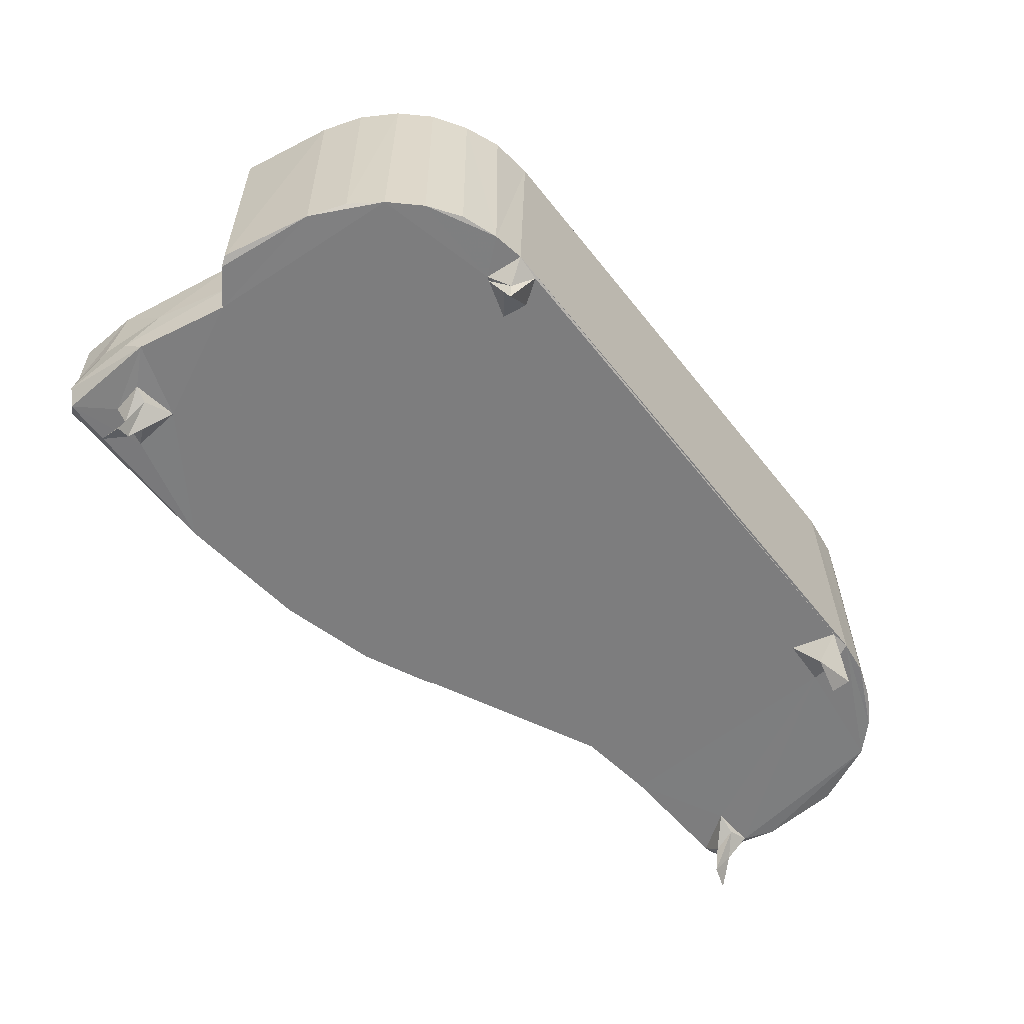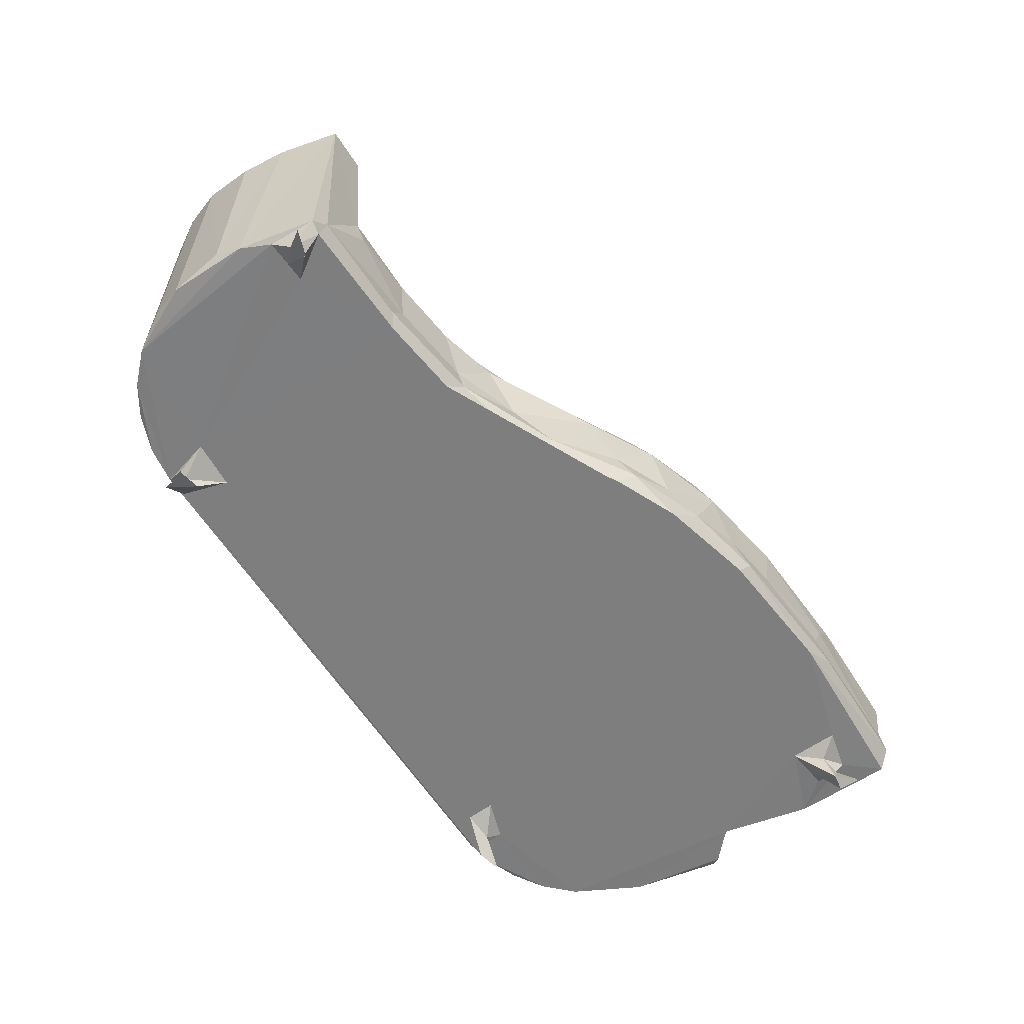
<metadata>
{"format":"obj","ext":"obj","renderer":"f3d","projection":"perspective","resolution":1024,"background":"white","views":[{"elev":-59.2,"azim":128.0,"up":"+Z"},{"elev":-59.4,"azim":-58.1,"up":"+Z"}]}
</metadata>
<code>
v -77.84 13.44 0.05602
v -75.55 14.21 0.07306
v -75.07 14.92 2.287
v -76.38 15.41 1.827
v -74.78 16.97 3.288
v -76.62 13.27 4.449
v -76.85 17.33 3.876
v -75.47 13.36 3.9
v -77.97 19.99 4.024
v -75.09 12.96 6.298
v -65.49 12.49 5.393
v -71.36 12.96 13.95
v -72.86 17.08 3.897
v -76.56 13.07 26.58
v -77.71 18.58 26.66
v -70.73 12.51 11.2
v -72.74 13.15 15.54
v -72.78 15.24 15.33
v -72.76 17.66 15.69
v -74.24 21.44 16.86
v -64.61 12.88 3.923
v -63.9 12.62 8.119
v -64.54 12.52 12.58
v -71.46 15.14 16.24
v -68.97 14.08 16.09
v -71.55 17.23 16.76
v -70.76 20.42 15.39
v -67.16 13.66 14.95
v -67.08 16.94 16.09
v -64.35 19.82 14.98
v -57.35 11.94 3.918
v -55.73 11.2 5.753
v -56.31 11.54 7.902
v -58.42 11.65 12.18
v -56.64 12.62 14.97
v -54.7 25.48 14.99
v -48.9 8.966 3.923
v -46.8 7.246 5.777
v -53.02 10.22 12.17
v -50.19 9.304 7.873
v -49.28 8.655 12.6
v -52.34 11.17 14.8
v -47.75 9.175 14.96
v -40.77 3.853 3.93
v -39.48 2.635 5.871
v -40.84 3.675 7.791
v -43.26 4.825 12.04
v -34.87 1.171 3.919
v -37.35 1.616 12.13
v -35.36 1.166 7.806
v -37.86 3.225 14.96
v -43.17 6.206 14.97
v -31.74 25.31 14.97
v -72.79 13.01 26.41
v -73.19 15.97 17.41
v -72.05 16.44 18.86
v -73.13 15.57 26.98
v -72.75 17.29 18.52
v -72.33 16.13 26.37
v -75.04 17.23 26.9
v -72.48 15.23 26.05
v -73.56 17.64 28.3
v -71.62 17.18 30.22
v -73.32 18.19 33.04
v -72.78 14.18 25.7
v -71.68 15.31 18.64
v -69.78 15.42 21.99
v -70.19 16.29 26.83
v -64.97 20.78 18.69
v -66.86 20.78 26.43
v -78.26 22.42 5.181
v -78.23 22.39 25.76
v -77.7 27.07 4.234
v -64.1 34.45 3.92
v -74.7 33.08 3.919
v -72.34 20.3 14.99
v -73.53 21.11 15.1
v -73.98 25.28 16.13
v -76.57 30.19 4.761
v -77.73 26.9 26.63
v -76.58 30.09 26.44
v -72.4 29.4 16.14
v -74.76 33.01 26.72
v -70.01 20.64 17.1
v -71.83 27.72 15.03
v -68.37 23.02 16.4
v -68.62 24.52 15.01
v -65.51 19.75 16.13
v -65.44 26.6 16.28
v -62.78 38.96 3.904
v -59.77 34.68 3.91
v -67.6 31.97 14.97
v -69.48 32.6 16.37
v -65.84 34.11 15.72
v -72.16 35.57 3.968
v -72.19 35.57 26.72
v -66.06 38.52 3.926
v -69.43 37.31 4.133
v -69.39 37.34 26.09
v -65.87 34.49 16.96
v -66.34 38.43 26.68
v -63.48 22.6 16.01
v -61.63 24.89 16.84
v -59.22 34.01 15.39
v -60.92 30.94 16.23
v -57.78 28.52 16.14
v -58.79 33.11 17.44
v -56.36 28.23 15.05
v -54.51 27.76 16.61
v -54.88 29.03 16.16
v -55.85 29.13 17.64
v -53.89 31.57 16.01
v -54.42 31.82 18.83
v -56.12 32.88 16.45
v -53.51 32.45 14.99
v -53.07 26.78 16.85
v -64.07 35.96 0.384
v -63.79 37.89 -0.02595
v -62.75 36.94 2.194
v -61.57 36.41 2.132
v -60.86 38.74 3.909
v -63.23 37.27 3.227
v -59.56 35.11 16.77
v -62.23 38.97 26.72
v -58.26 33.87 16.25
v -57.31 34.3 16.35
v -14.46 34.32 3.911
v -56.56 34 17.19
v -55.76 35.04 16.74
v -53.73 34.17 15.51
v -33.55 26.55 16.14
v -31.75 32.26 14.98
v -74.1 21.03 21.31
v -73.1 20.49 21.86
v -71.67 20.75 21.61
v -72.92 20.65 26.13
v -74.29 22.07 26.76
v -73.65 27.14 26.7
v -75.15 19.82 26.99
v -73.13 21.84 28.19
v -74.3 20.56 29.24
v -75.81 20.27 31.96
v -73.41 25.54 31.25
v -70.66 25.98 27.86
v -71.4 30.81 26.74
v -68.74 26.05 21.65
v -68.47 24.07 31.96
v -63.36 29.89 31.78
v -68.62 33.3 26.75
v -64.87 29.98 21.09
v -67.43 29.9 27.85
v -69.64 30.83 31.45
v -66.65 33.81 31.58
v -64.16 33.13 28.41
v -75.1 20.97 32.71
v -70.47 25.04 33.12
v -71.62 27.1 32.34
v -60.18 36.18 33.38
v -65.31 34.65 26.76
v -62.11 26.56 26.3
v -58.38 28.1 18.24
v -60.28 33.13 20.07
v -63.26 33.01 26.39
v -61.93 33.28 23.79
v -55.86 31.33 21.08
v -57.36 32.12 27.73
v -54.57 31.65 21.59
v -56.4 32.68 21.48
v -54.2 29.36 22.69
v -51.32 28.01 21.81
v -53.31 29.62 27.27
v -51.67 31.63 17.24
v -53.99 32.28 22.38
v -56.9 33.91 27.22
v -54.31 33.42 27.92
v -52.8 31.75 32.4
v -54.15 32.91 33.24
v -54.74 34.6 33.03
v -42.16 28.83 27.51
v -59.02 35.41 33.09
v -63.83 34.86 25.49
v -62.14 34.98 22.31
v -60.61 34.93 19.58
v -63.95 34.1 27.54
v -61.56 36.58 26.95
v -61.49 37.66 31.75
v -61.84 35.44 29.09
v -57.91 36.52 26.81
v -59.33 35.47 28.68
v -54.51 35 23.98
v -55.18 35.1 26.56
v -49.33 35.02 20.6
v -49.65 33.21 20.97
v -53.31 33.7 23.52
v -52.65 34.98 22.33
v -50.96 33.88 22.39
v -57.47 33.64 28.12
v -52.82 36.3 26.84
v -52.66 35.25 27.73
v -52.82 34.88 29.03
v -53.81 36.3 31.86
v -8.091 38.47 26.77
v -45.81 35.77 32.36
v -45.68 28.73 26.76
v -40.09 27.05 19
v -32.97 31.44 17.13
v -38.82 33.06 20.65
v -34.44 31.78 32.44
v -43.22 33.05 33.07
v -38.08 35 20.7
v -43.79 35.05 28.48
v -42.62 36.45 31.14
v -11.79 38.96 26.62
v -33.73 35.63 27.21
v -35.96 34.69 21.9
v -35.09 33.22 21.95
v -33.6 34.74 28.77
v -29.44 36.42 26.81
v -33.42 36.44 32.08
v -32.92 33.75 33.34
v -32.12 -0.0691 6.416
v -29.55 -0.9474 12.11
v -26.18 -1.121 3.918
v -27.1 -1.147 7.871
v -30.5 0.3109 14.97
v -24.98 -1.823 5.649
v -21.47 -2.016 7.823
v -20.79 -2.333 12.61
v -21.2 -1.333 14.96
v -10.73 -3.124 5.771
v -14.19 -2.412 3.931
v -12.39 -2.762 7.866
v -11.59 -3.074 9.822
v -7.684 25.27 14.97
v -3.609 4.735 3.905
v -9.114 -3.096 12.6
v -9.184 -2.044 14.97
v 1.444 15.42 3.92
v -0.4522 -0.1677 0.1553
v -1.799 1.647 0.5162
v -2.617 2.195 2.741
v -1.042 1.697 2.007
v -0.9232 3.883 3.168
v -0.5023 1.777 -0.001193
v 2.593 -1.978 3.92
v -3.999 0.2923 3.844
v 1.732 -3.173 5.288
v -0.1315 1.142 3.828
v 1.654 -2.841 7.962
v 0.4602 4.15 3.783
v 2.268 -3.08 12.45
v 1.961 -1.975 14.94
v 2.333 7.432 14.96
v 3.532 -1.552 5.578
v 3.178 -1.627 8.014
v 3.558 2.142 8.149
v 3.083 7.084 3.945
v 3.601 5.253 5.697
v 3.739 4.089 12.42
v 3.462 -1.225 12.64
v 0.7076 15.81 14.97
v -0.9919 17.68 14.99
v -2.459 25.16 14.98
v 3.094 8.438 8.354
v 1.684 15.68 7.331
v 1.743 15.5 12.66
v 2.134 16.78 5.412
v 4.321 17.94 3.955
v 2.716 17.67 4.16
v 2.414 17.34 8.307
v 4.883 18.74 4.283
v 2.502 17.59 13.38
v 1.136 17.58 16.26
v 1.164 17.62 26.52
v 4.832 18.08 26.65
v -31.47 27.46 16.14
v -29 26.4 15.87
v -31.06 30.47 16.59
v -29.39 31.55 15.94
v -28.72 26.85 17.12
v -10.06 26.74 16.92
v -13.27 38.78 3.895
v -10.93 38.96 4.028
v -9.408 34.06 15.45
v -11.74 35.03 16.72
v -8.82 26.46 15.94
v -7.334 31.86 15.43
v -7.056 32.47 15.05
v -9.123 31.42 16.89
v 0.2231 32.95 3.917
v -10.59 35.56 3.911
v -7.738 28.62 16.25
v -8.02 30.46 16.59
v -11.98 37.01 0.245
v -9.678 36.45 0.1926
v -11.98 36.3 2.575
v -14.6 36.74 3.383
v -11.87 37.21 1.97
v -8.137 38.5 3.943
v -7.344 34.1 16.96
v 3.297 26.89 3.97
v 0.5111 20.07 16.24
v -0.6926 23.97 15.6
v -0.6746 26.3 16.51
v -2.2 35.49 3.938
v -6.269 30.41 15.09
v -3.915 29.11 15.09
v -4.345 31.85 16.46
v -2.187 29.3 16.4
v 3.453 26.49 26.15
v 2.003 30.17 4.31
v 2.119 29.88 26.71
v 0.2414 32.94 26.72
v -4.989 37.35 4.085
v -2.052 35.37 26.69
v -4.854 37.28 26.36
v -33.54 28.67 22.92
v -31.62 29.26 20.98
v -30.44 29.61 22.83
v -30.65 31.4 19.46
v -28.72 31.63 17.35
v -28.6 32.86 21.66
v -31.55 30.45 24.33
v -32.69 33.2 25.17
v -31.79 31.81 24.57
v -29.02 33.61 23.84
v -30.29 32.32 25.05
v -33.42 29.85 27.84
v -31.34 32.64 32.5
v -30.49 30.64 27.62
v -31.56 33.02 27.83
v -28.44 29.6 27.86
v -31.3 31.4 29.08
v -28.83 31.8 32.46
v -23.06 27.81 21.96
v -20.21 28.88 27.56
v -24.56 33.14 20.82
v -29.38 33.05 33.21
v -28.66 35.03 22.33
v -31.66 35.04 25.1
v -32.01 34.25 27.11
v -30.48 34.27 27.59
v -30.15 33.98 25.11
v -29.26 34.96 28.02
v -31.05 35.63 32
v -29.07 35.11 29.63
v -29.38 36.35 31.99
v -25.15 33.39 21.77
v -24.81 35.01 20.65
v -27.13 34.17 22.13
v -19.22 35.06 28.47
v -20.57 36.26 30.72
v -29.54 34.8 33.09
v -20.51 35.65 32.4
v -15.23 27.86 22.19
v -9.385 31.85 32.48
v -10.01 28.59 22.92
v -12.29 33 21.05
v -8.375 29.87 24.74
v -9.217 32.37 20.4
v -8.346 32.49 22.76
v -9.813 29.57 27.31
v -7.963 33.01 28.06
v -7.899 34.54 33.19
v -8.495 32.73 33.12
v -12.4 35.05 20.68
v -13.68 34.13 21.22
v -9.144 35.22 27.72
v -9.278 36.29 26.9
v -9.382 34.74 28.88
v -8.888 36.36 31.94
v -8.26 34.16 20.06
v -7.203 33.89 21.33
v -9.085 33.63 24.54
v -8.386 34.3 23.04
v -6.612 33.75 26.86
v -0.005858 24.08 26.67
v -3.745 31.54 26.64
v -1.348 28.01 26.64
v -72.55 15.46 19.8
v -72.05 15.29 22.64
v -72.57 15.42 23.09
f 1 3 4
f 1 4 2
f 1 2 3
f 2 4 5
f 2 5 3
f 6 4 8
f 6 7 4
f 7 6 9
f 6 8 10
f 8 11 10
f 4 3 8
f 4 7 5
f 3 13 8
f 3 5 13
f 6 14 9
f 12 10 16
f 6 10 14
f 10 12 14
f 19 20 18
f 8 21 11
f 11 22 10
f 10 22 16
f 17 12 24
f 12 25 24
f 24 66 17
f 18 26 19
f 19 26 27
f 16 22 23
f 16 23 12
f 23 28 12
f 12 28 25
f 25 28 29
f 28 30 29
f 21 32 11
f 21 31 32
f 11 33 22
f 11 32 33
f 33 34 22
f 23 35 28
f 22 34 23
f 34 35 23
f 28 35 36
f 32 31 37
f 33 32 40
f 32 38 40
f 33 40 39
f 41 43 39
f 39 43 42
f 33 39 34
f 39 42 34
f 34 42 35
f 44 48 45
f 45 50 46
f 46 50 49
f 47 46 49
f 47 49 51
f 37 38 32
f 38 47 40
f 44 38 37
f 38 45 46
f 38 46 47
f 39 40 47
f 39 47 41
f 41 47 52
f 41 52 43
f 42 43 35
f 43 53 35
f 38 44 45
f 44 37 48
f 47 51 52
f 37 31 48
f 43 52 53
f 14 15 9
f 12 17 54
f 14 12 54
f 55 56 57
f 18 20 55
f 55 58 56
f 57 56 59
f 14 54 60
f 14 60 15
f 61 57 54
f 60 54 57
f 60 57 62
f 62 63 64
f 17 65 54
f 66 65 17
f 380 18 55
f 18 380 56
f 18 56 26
f 380 55 57
f 56 58 26
f 25 66 24
f 66 381 65
f 382 380 57
f 380 59 56
f 380 382 59
f 381 66 68
f 382 61 59
f 25 67 66
f 66 67 68
f 29 69 25
f 25 69 68
f 25 68 67
f 68 69 70
f 54 65 61
f 61 382 57
f 61 381 68
f 61 68 59
f 59 63 57
f 59 68 63
f 57 63 62
f 5 7 13
f 7 74 13
f 9 75 7
f 7 75 74
f 19 76 20
f 77 20 76
f 77 78 20
f 73 75 9
f 9 71 73
f 73 79 75
f 71 80 73
f 79 83 75
f 8 13 21
f 13 74 21
f 19 27 76
f 27 26 84
f 77 85 78
f 77 76 85
f 27 86 76
f 27 84 86
f 76 86 87
f 76 87 85
f 86 89 87
f 78 85 82
f 85 87 92
f 85 92 82
f 82 92 93
f 92 94 93
f 75 96 95
f 75 90 74
f 75 95 90
f 95 97 90
f 95 98 97
f 95 96 98
f 98 96 99
f 97 98 101
f 98 99 101
f 21 91 31
f 29 30 88
f 88 30 102
f 28 36 30
f 21 74 91
f 87 89 104
f 87 104 92
f 89 105 104
f 102 106 103
f 102 30 106
f 30 36 108
f 35 53 36
f 30 108 106
f 36 109 108
f 108 109 110
f 106 108 111
f 108 110 111
f 112 114 113
f 112 115 114
f 36 116 109
f 117 120 119
f 117 119 118
f 117 118 120
f 118 119 121
f 120 118 121
f 74 90 122
f 74 119 91
f 74 122 119
f 119 122 121
f 122 90 121
f 120 91 119
f 120 121 91
f 92 104 94
f 94 123 100
f 97 124 90
f 94 104 123
f 104 107 125
f 105 107 104
f 104 126 123
f 91 121 127
f 125 114 104
f 114 125 128
f 114 126 104
f 115 130 114
f 114 130 126
f 126 130 129
f 36 131 116
f 112 132 115
f 36 53 131
f 115 132 130
f 9 15 71
f 71 15 72
f 72 80 71
f 20 133 55
f 58 55 134
f 55 133 134
f 133 136 134
f 20 137 133
f 20 78 138
f 20 138 137
f 72 15 80
f 15 60 139
f 136 133 137
f 140 136 137
f 62 142 141
f 60 62 139
f 139 62 141
f 62 64 142
f 139 141 140
f 15 137 80
f 15 139 137
f 140 137 139
f 141 142 143
f 140 141 143
f 73 80 79
f 80 81 79
f 78 82 138
f 79 81 83
f 80 83 81
f 80 137 138
f 80 138 83
f 138 145 83
f 26 58 135
f 26 146 84
f 26 135 146
f 58 134 135
f 134 136 135
f 135 136 144
f 29 88 69
f 84 146 86
f 68 147 63
f 136 140 144
f 135 144 146
f 144 140 143
f 68 70 147
f 82 145 138
f 82 93 145
f 145 93 149
f 86 146 89
f 89 146 150
f 146 151 150
f 145 149 83
f 144 143 152
f 144 152 151
f 146 144 151
f 142 64 155
f 155 64 156
f 142 155 143
f 143 155 157
f 147 156 64
f 64 63 147
f 155 156 157
f 143 157 152
f 147 158 156
f 147 148 158
f 157 156 158
f 152 157 153
f 75 83 96
f 94 100 93
f 93 100 149
f 149 100 159
f 83 149 96
f 151 152 153
f 151 153 154
f 99 96 101
f 149 159 96
f 96 159 101
f 157 158 153
f 88 102 69
f 102 103 69
f 69 160 70
f 103 161 69
f 69 161 160
f 70 148 147
f 70 160 148
f 89 150 105
f 150 164 162
f 150 163 164
f 103 106 161
f 161 165 160
f 105 150 107
f 107 150 162
f 151 154 150
f 150 154 163
f 148 160 166
f 106 111 161
f 111 110 109
f 161 111 165
f 111 109 165
f 114 168 113
f 165 166 160
f 168 167 113
f 165 167 168
f 109 116 169
f 169 116 170
f 169 170 171
f 169 167 109
f 109 167 165
f 112 113 172
f 113 167 173
f 167 169 175
f 167 175 173
f 171 177 169
f 177 171 176
f 169 177 178
f 171 179 176
f 166 180 148
f 100 123 182
f 100 182 181
f 100 181 159
f 182 164 181
f 97 101 124
f 123 183 182
f 107 183 123
f 107 162 183
f 123 126 107
f 162 182 183
f 162 164 182
f 184 159 181
f 164 163 181
f 184 163 154
f 181 163 184
f 184 185 159
f 153 186 154
f 184 154 187
f 187 154 186
f 159 124 101
f 159 185 124
f 184 187 185
f 185 189 188
f 185 187 189
f 189 186 180
f 185 188 124
f 187 186 189
f 125 107 126
f 125 126 128
f 128 168 114
f 126 129 128
f 128 174 168
f 128 129 174
f 174 129 191
f 129 190 191
f 129 192 190
f 113 193 172
f 190 192 195
f 195 194 190
f 113 196 193
f 113 173 196
f 173 194 196
f 194 195 196
f 166 174 197
f 189 197 188
f 197 174 188
f 165 168 166
f 174 166 168
f 174 191 188
f 191 198 188
f 166 197 180
f 189 180 197
f 188 198 124
f 173 175 194
f 194 175 190
f 175 191 190
f 191 199 198
f 191 175 199
f 169 178 175
f 175 200 199
f 175 178 201
f 201 200 175
f 198 202 124
f 153 158 186
f 158 148 180
f 186 158 180
f 178 203 201
f 170 204 171
f 116 205 170
f 170 205 204
f 171 204 179
f 116 131 205
f 205 179 204
f 112 172 206
f 179 208 176
f 176 208 209
f 172 193 207
f 195 192 196
f 193 196 192
f 193 192 210
f 199 200 211
f 200 201 212
f 199 214 198
f 200 212 211
f 129 210 192
f 193 210 207
f 172 207 206
f 207 210 215
f 207 215 216
f 214 218 198
f 198 218 202
f 199 217 214
f 199 211 217
f 211 212 217
f 177 176 209
f 203 178 209
f 177 209 178
f 201 203 212
f 209 208 220
f 203 219 212
f 203 209 220
f 203 220 219
f 48 221 45
f 45 221 50
f 50 222 49
f 50 221 222
f 223 221 48
f 221 224 222
f 49 225 51
f 49 222 225
f 223 226 221
f 221 226 224
f 226 227 224
f 222 229 225
f 224 227 222
f 222 227 228
f 222 228 229
f 48 31 223
f 52 51 53
f 51 225 53
f 223 231 226
f 226 231 230
f 226 232 227
f 226 230 232
f 227 232 233
f 227 233 228
f 233 236 228
f 228 236 229
f 236 237 229
f 229 237 234
f 229 234 225
f 231 223 235
f 223 238 235
f 241 240 242
f 240 244 239
f 239 242 240
f 240 243 244
f 242 244 243
f 239 244 242
f 230 231 247
f 231 246 245
f 231 235 246
f 231 245 247
f 245 246 248
f 230 247 232
f 233 232 249
f 247 249 232
f 246 235 241
f 246 241 248
f 242 248 241
f 242 250 248
f 242 243 250
f 236 252 237
f 233 249 236
f 249 251 236
f 236 251 252
f 237 252 253
f 245 254 247
f 247 255 249
f 247 254 255
f 249 255 251
f 248 257 245
f 248 250 257
f 255 254 256
f 245 257 254
f 254 257 258
f 254 258 256
f 256 259 255
f 251 260 252
f 259 253 252
f 251 255 260
f 255 259 260
f 252 260 259
f 240 235 243
f 240 241 235
f 243 235 250
f 235 238 257
f 237 261 234
f 237 253 261
f 234 261 262
f 234 262 263
f 235 257 250
f 257 238 258
f 258 238 265
f 258 265 264
f 256 258 264
f 256 264 259
f 264 266 259
f 259 266 253
f 238 269 267
f 238 268 269
f 238 267 265
f 267 270 265
f 267 269 270
f 269 268 270
f 266 261 253
f 264 265 266
f 265 272 266
f 265 270 272
f 261 272 273
f 262 261 273
f 272 261 266
f 270 268 272
f 273 272 274
f 274 272 275
f 272 268 275
f 268 271 275
f 91 127 31
f 31 127 223
f 132 112 206
f 131 53 276
f 53 277 276
f 132 206 278
f 278 279 132
f 277 281 280
f 127 121 282
f 121 90 283
f 90 124 283
f 132 284 130
f 282 121 283
f 130 284 129
f 284 285 129
f 53 225 234
f 53 234 277
f 234 286 277
f 277 286 281
f 279 288 132
f 279 287 288
f 287 279 289
f 238 223 290
f 223 127 290
f 287 289 293
f 294 296 297
f 294 295 296
f 296 295 298
f 294 298 295
f 127 282 297
f 132 288 284
f 297 296 127
f 127 296 291
f 297 282 294
f 294 282 298
f 296 298 291
f 298 283 291
f 291 283 299
f 298 282 283
f 284 300 285
f 284 288 300
f 283 213 299
f 238 290 301
f 262 302 303
f 262 303 263
f 290 127 291
f 291 305 290
f 286 234 292
f 292 234 306
f 234 263 307
f 234 307 306
f 292 306 293
f 293 306 287
f 306 308 287
f 287 308 288
f 306 307 308
f 263 304 307
f 307 304 309
f 263 303 304
f 307 309 308
f 238 301 268
f 268 301 271
f 262 273 302
f 302 304 303
f 271 301 310
f 290 311 301
f 301 312 310
f 290 313 311
f 311 312 301
f 291 299 305
f 299 314 305
f 290 305 315
f 314 316 305
f 205 131 317
f 131 318 317
f 205 317 179
f 131 276 318
f 277 280 276
f 318 280 319
f 318 276 280
f 278 206 320
f 278 321 279
f 278 320 321
f 320 322 321
f 318 323 317
f 318 319 323
f 320 206 325
f 320 327 326
f 320 325 327
f 317 328 179
f 179 328 208
f 328 329 208
f 317 323 328
f 328 323 330
f 325 331 327
f 319 330 323
f 319 332 330
f 328 330 333
f 328 333 329
f 333 330 334
f 330 332 334
f 280 332 319
f 280 335 332
f 335 336 332
f 332 336 334
f 333 334 329
f 334 338 329
f 207 216 206
f 129 339 210
f 216 340 324
f 216 324 206
f 210 340 215
f 215 340 216
f 206 324 325
f 210 339 340
f 320 326 322
f 324 340 341
f 217 212 219
f 325 324 331
f 324 341 331
f 217 341 214
f 341 340 342
f 218 341 342
f 341 218 214
f 326 327 343
f 327 342 343
f 327 331 342
f 340 339 343
f 340 343 342
f 342 344 218
f 217 331 341
f 345 217 219
f 217 345 331
f 342 331 346
f 346 344 342
f 331 345 346
f 346 345 347
f 202 213 124
f 322 348 321
f 321 348 337
f 129 349 339
f 129 285 349
f 322 326 350
f 339 350 326
f 322 350 348
f 339 349 350
f 124 213 283
f 337 348 349
f 349 348 350
f 326 343 339
f 344 346 351
f 346 352 351
f 346 347 352
f 208 329 220
f 329 353 220
f 329 338 353
f 220 353 345
f 353 347 345
f 220 345 219
f 353 354 347
f 354 353 338
f 280 281 335
f 279 321 289
f 281 355 335
f 335 355 336
f 336 356 334
f 281 357 355
f 281 286 357
f 286 292 359
f 286 359 357
f 292 293 361
f 293 289 361
f 360 361 289
f 292 361 359
f 355 362 336
f 355 357 362
f 362 356 336
f 357 359 362
f 359 361 363
f 362 359 356
f 359 363 364
f 359 365 356
f 359 364 365
f 321 337 289
f 337 349 367
f 349 366 367
f 289 337 358
f 285 366 349
f 337 367 358
f 344 368 218
f 344 351 368
f 368 369 218
f 368 351 370
f 218 369 202
f 352 347 371
f 352 371 351
f 367 366 358
f 289 358 360
f 285 300 366
f 372 300 373
f 358 374 360
f 358 366 374
f 366 300 375
f 366 375 374
f 373 361 360
f 372 360 374
f 375 372 374
f 300 372 375
f 299 213 202
f 351 371 370
f 361 373 363
f 368 363 376
f 368 376 369
f 368 370 363
f 370 371 363
f 369 376 202
f 334 356 338
f 354 371 347
f 338 365 364
f 356 365 338
f 354 338 364
f 354 364 371
f 364 363 371
f 308 300 288
f 308 378 300
f 378 376 300
f 304 379 309
f 304 377 379
f 309 379 378
f 309 378 308
f 379 313 378
f 273 274 302
f 302 274 377
f 302 377 304
f 271 310 275
f 274 275 377
f 377 275 312
f 310 312 275
f 313 312 311
f 377 312 379
f 379 312 313
f 376 373 300
f 299 316 314
f 299 202 316
f 305 316 315
f 373 376 363
f 376 315 202
f 315 316 202
f 376 378 315
f 378 313 315
f 315 313 290
f 381 61 65
f 373 360 372

</code>
